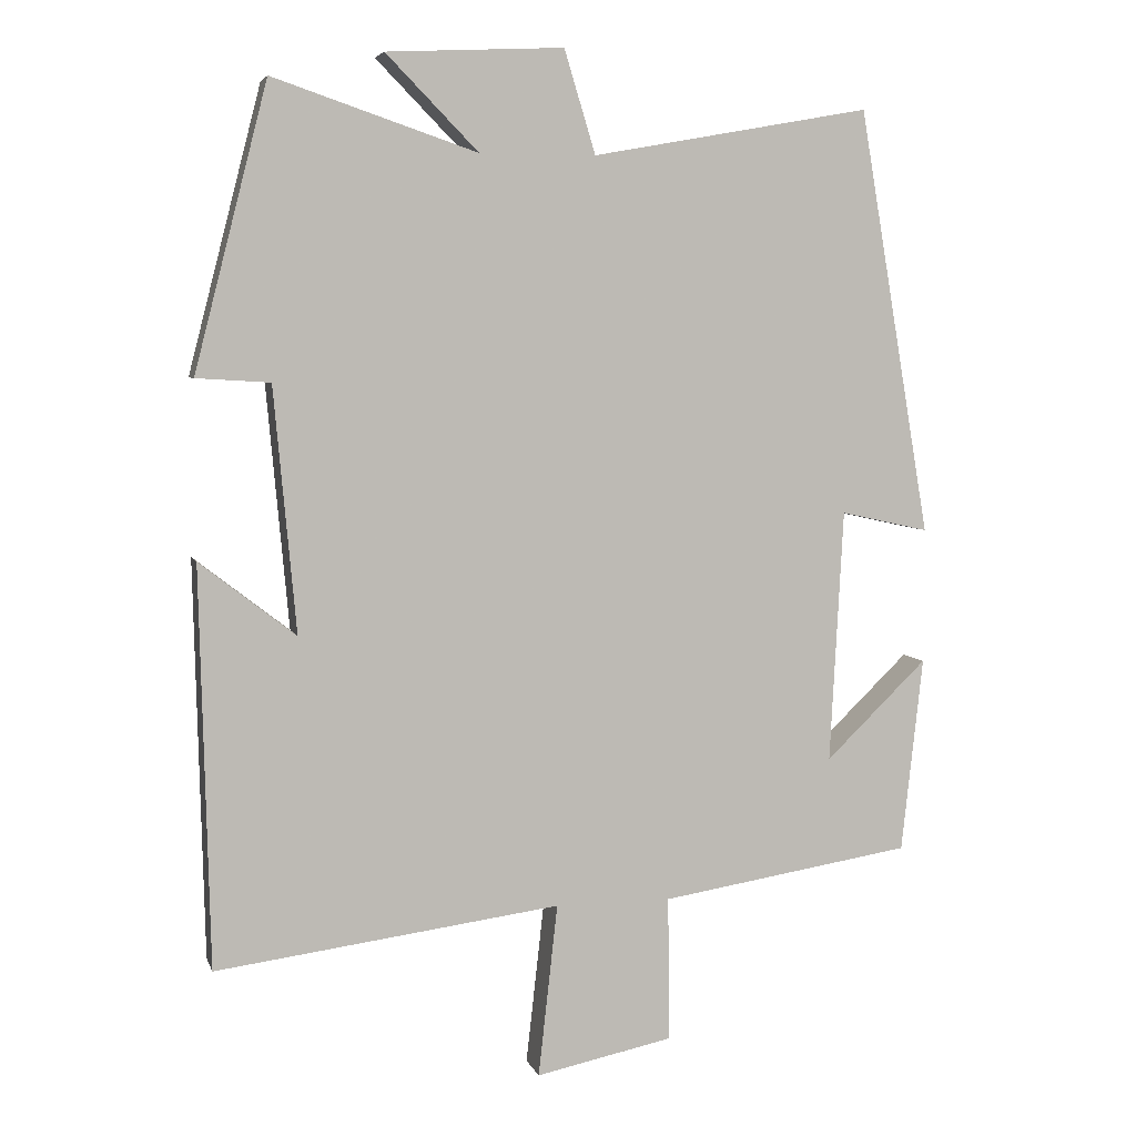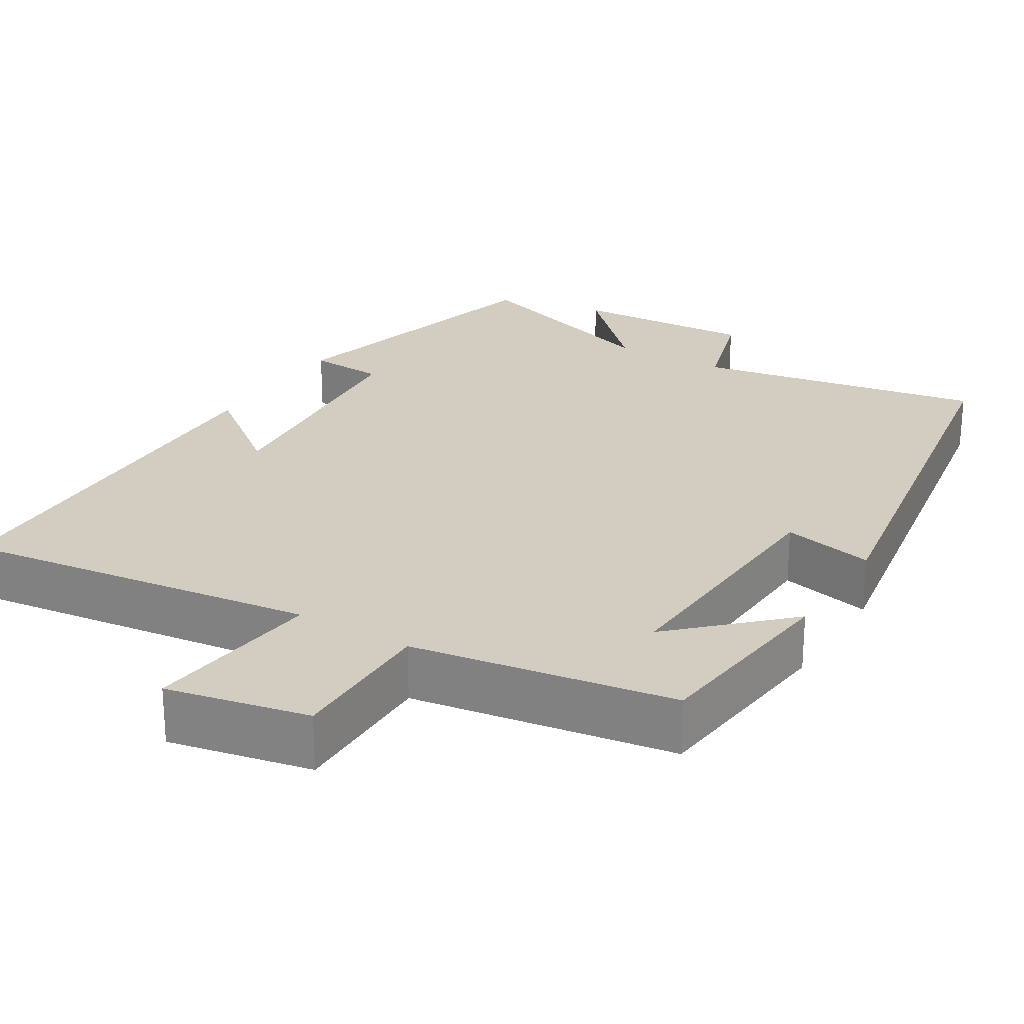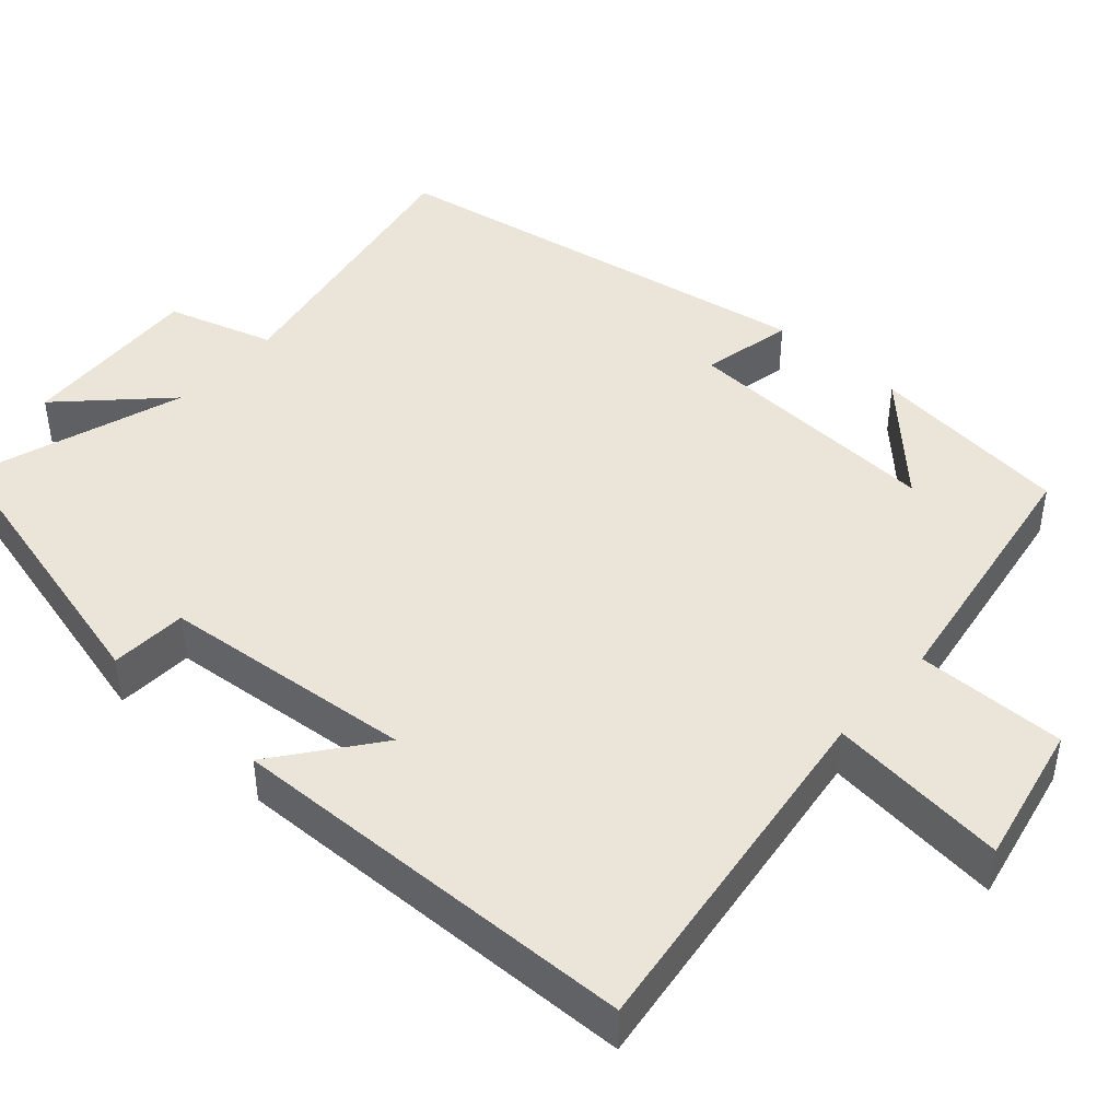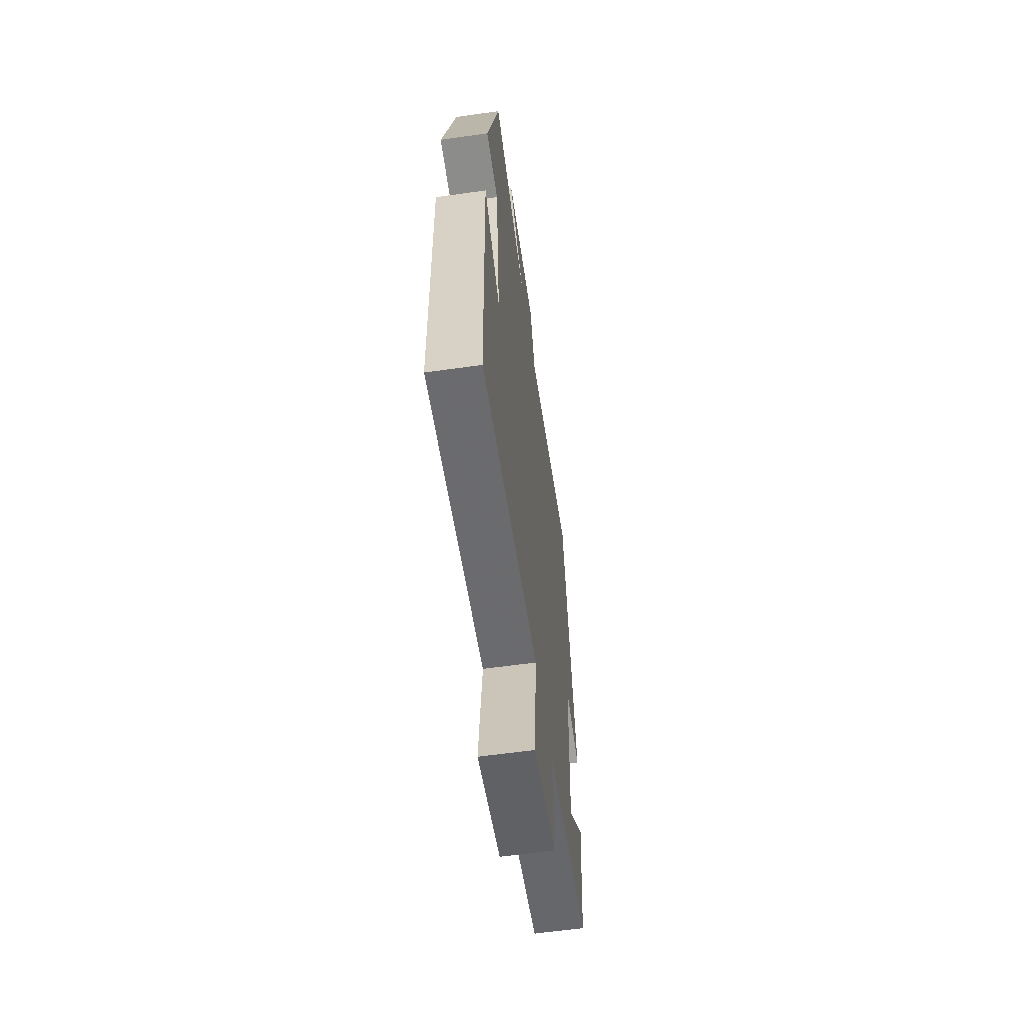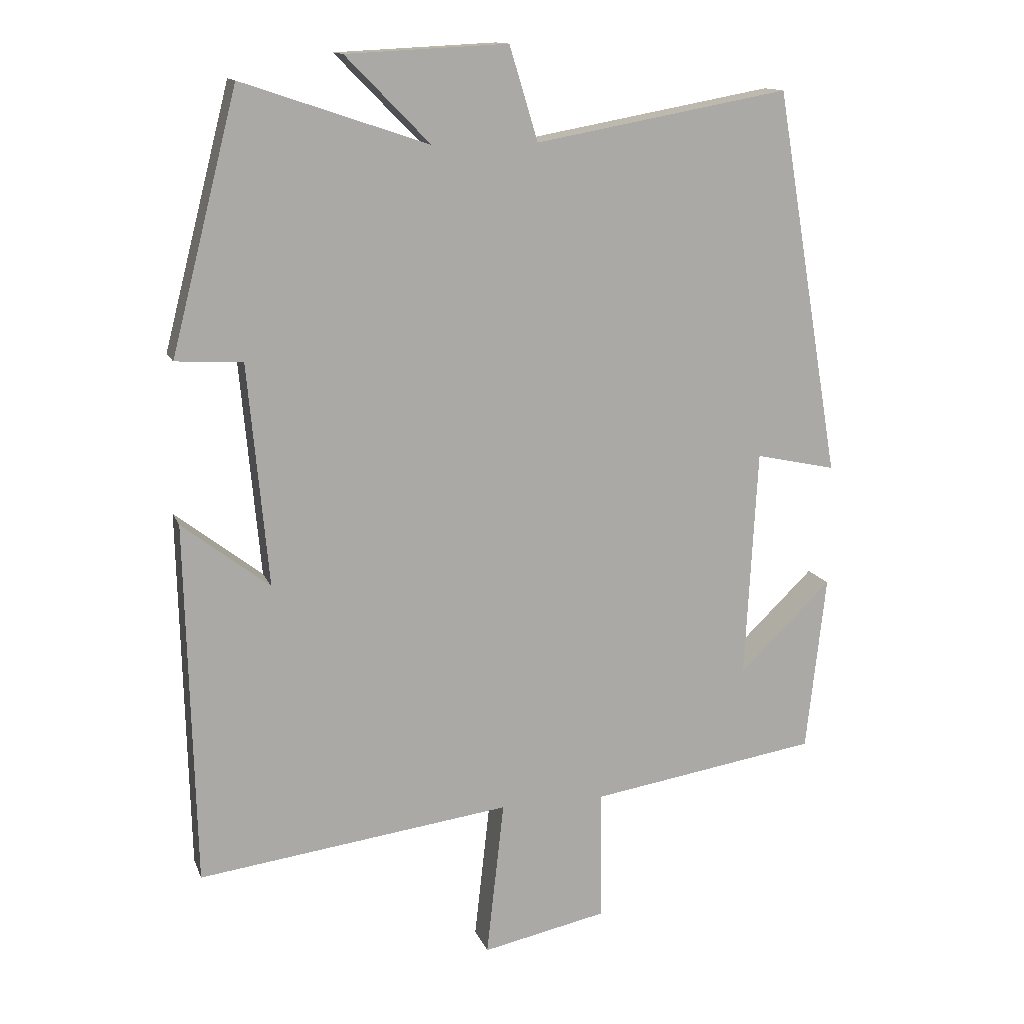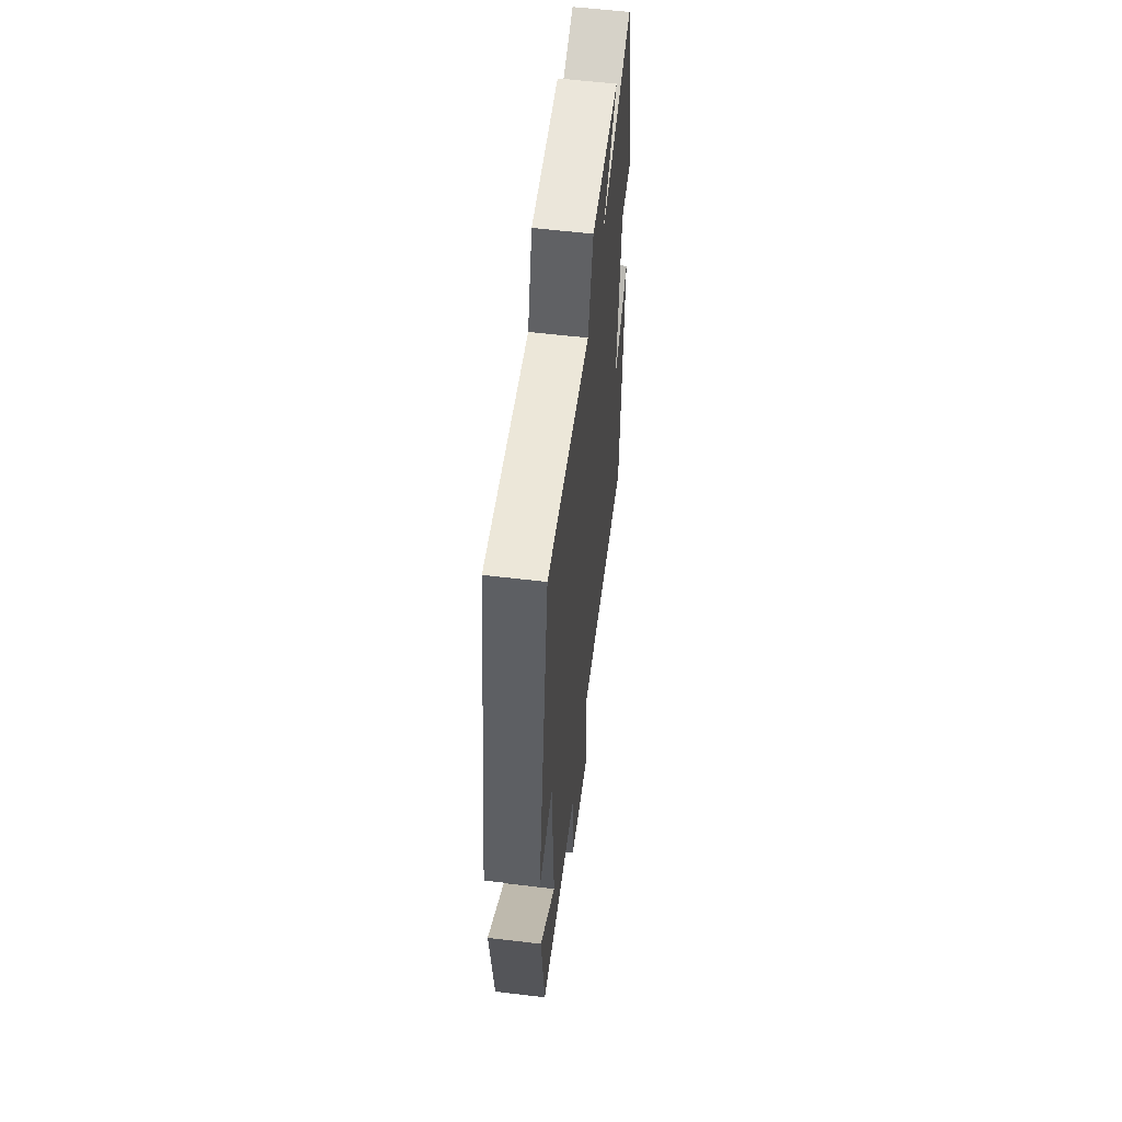
<metadata>
{"format":"obj","ext":"obj","renderer":"f3d","projection":"perspective","resolution":1024,"background":"white","views":[{"elev":5.3,"azim":165.5,"up":"+Z"},{"elev":24.7,"azim":-148.6,"up":"+Y"},{"elev":44.6,"azim":131.5,"up":"+Y"},{"elev":-60.7,"azim":98.2,"up":"+Z"},{"elev":13.6,"azim":163.8,"up":"+Z"},{"elev":58.4,"azim":-83.0,"up":"+Z"}]}
</metadata>
<code>
v -0.471 0.07 -0.447
v -0.5 0.07 -0.185
v -0.363 0.07 -0.317
v -0.381 0.07 0.023
v -0.5 0.07 -0.003
v -0.403 0.07 0.568
v -0.028 0.07 0.5
v 0.014 0.07 0.638
v 0.252 0.07 0.626
v 0.128 0.07 0.5
v 0.402 0.07 0.592
v 0.5 0.07 0.21
v 0.401 0.07 0.204
v 0.371 0.07 -0.124
v 0.5 0.07 -0.024
v 0.487 0.07 -0.56
v 0.024 0.07 -0.5
v 0.05 0.07 -0.732
v -0.134 0.07 -0.694
v -0.132 0.07 -0.5
v -0.471 0 -0.447
v -0.5 0 -0.185
v -0.363 0 -0.317
v -0.381 0 0.023
v -0.5 0 -0.003
v -0.403 0 0.568
v -0.028 0 0.5
v 0.014 0 0.638
v 0.252 0 0.626
v 0.128 0 0.5
v 0.402 0 0.592
v 0.5 0 0.21
v 0.401 0 0.204
v 0.371 0 -0.124
v 0.5 0 -0.024
v 0.487 0 -0.56
v 0.024 0 -0.5
v 0.05 0 -0.732
v -0.134 0 -0.694
v -0.132 0 -0.5
f 17 18 19 20
f 17 20 1
f 14 15 16 17
f 13 14 17 1
f 10 11 12 13
f 7 8 9 10
f 7 10 13
f 4 5 6 7
f 3 4 7 13
f 1 2 3
f 1 3 13
f 40 39 38 37
f 21 40 37
f 37 36 35 34
f 21 37 34 33
f 33 32 31 30
f 30 29 28 27
f 33 30 27
f 27 26 25 24
f 33 27 24 23
f 23 22 21
f 33 23 21
f 1 21 22 2
f 2 22 23 3
f 3 23 24 4
f 4 24 25 5
f 5 25 26 6
f 6 26 27 7
f 7 27 28 8
f 8 28 29 9
f 9 29 30 10
f 10 30 31 11
f 11 31 32 12
f 12 32 33 13
f 13 33 34 14
f 14 34 35 15
f 15 35 36 16
f 16 36 37 17
f 17 37 38 18
f 18 38 39 19
f 19 39 40 20
f 20 40 21 1

</code>
